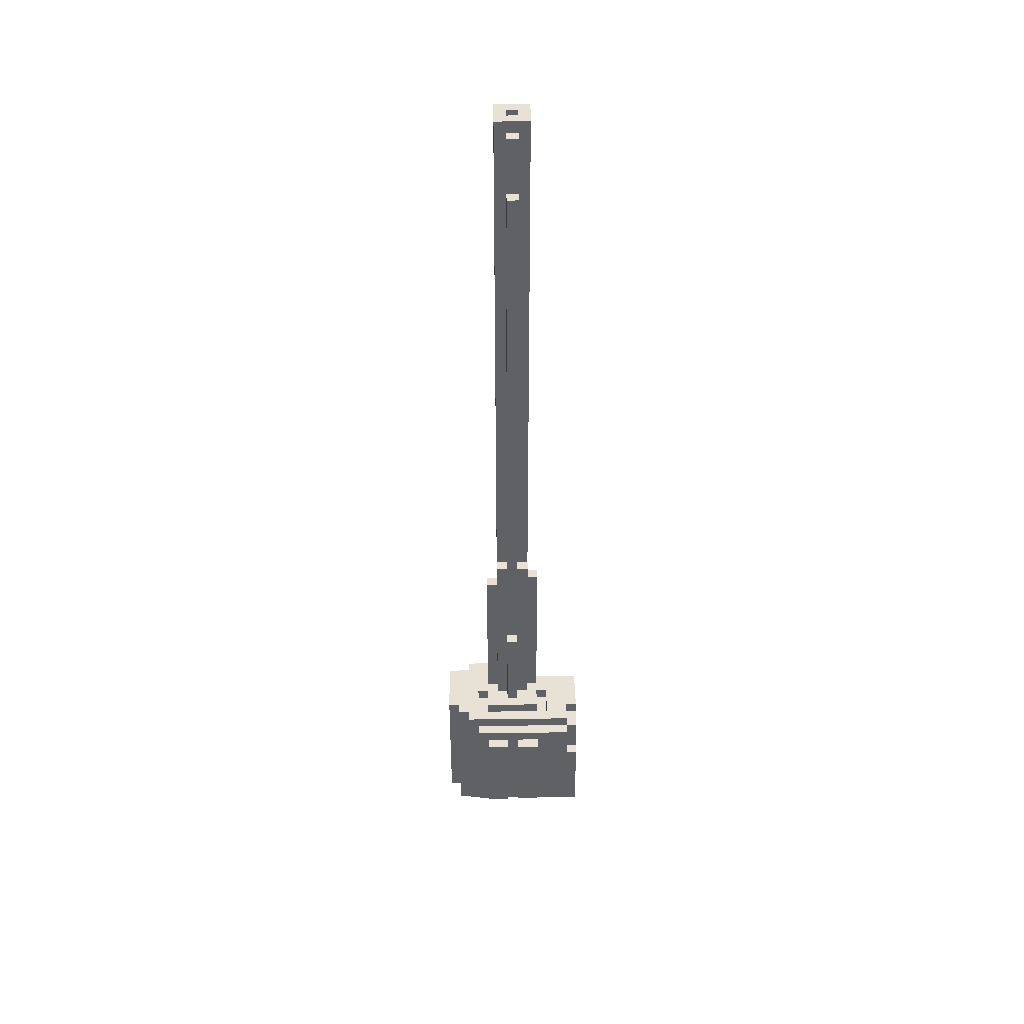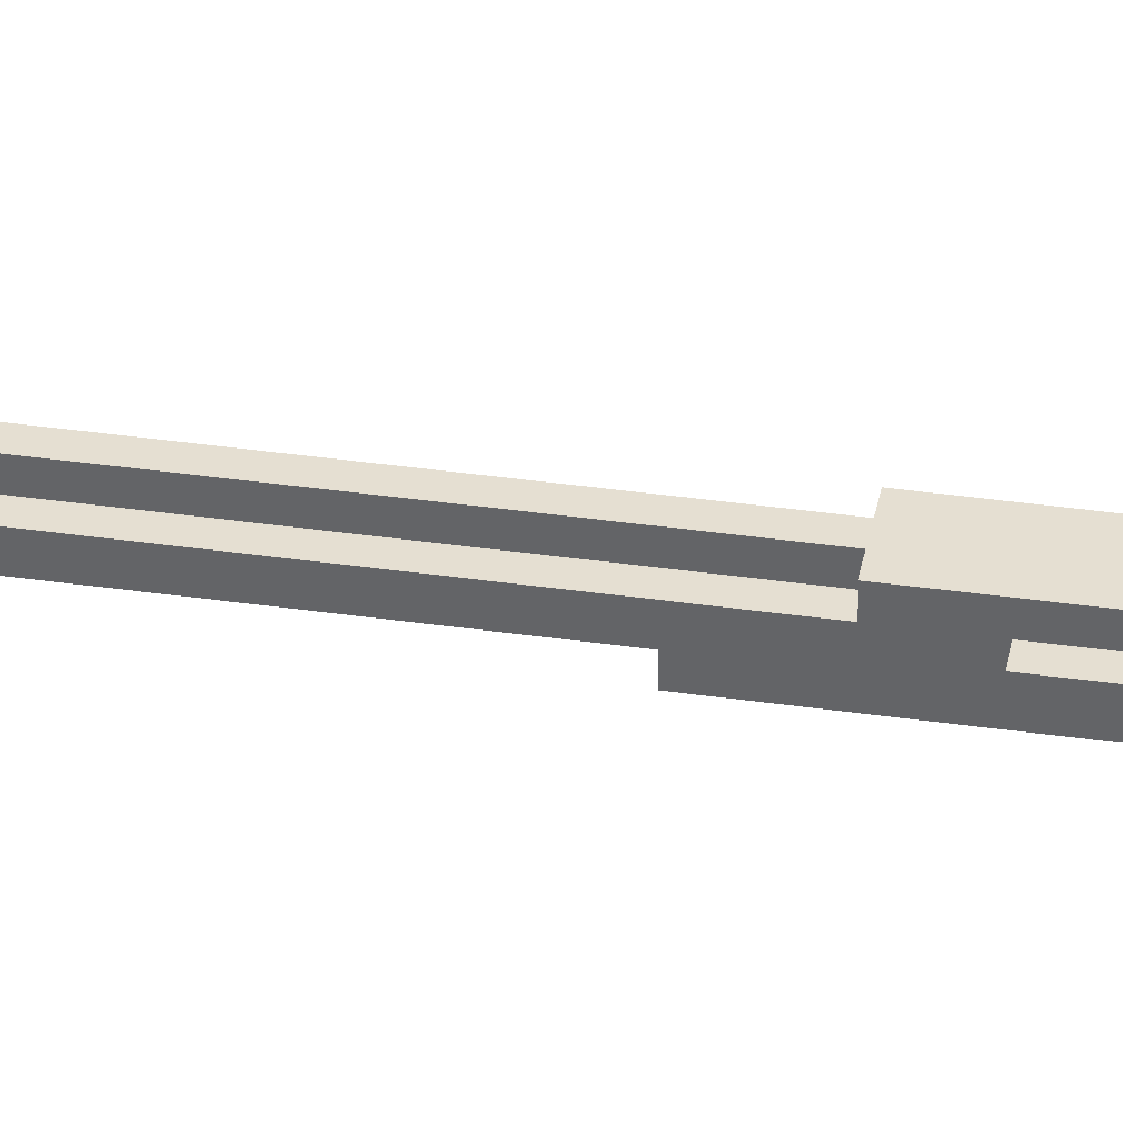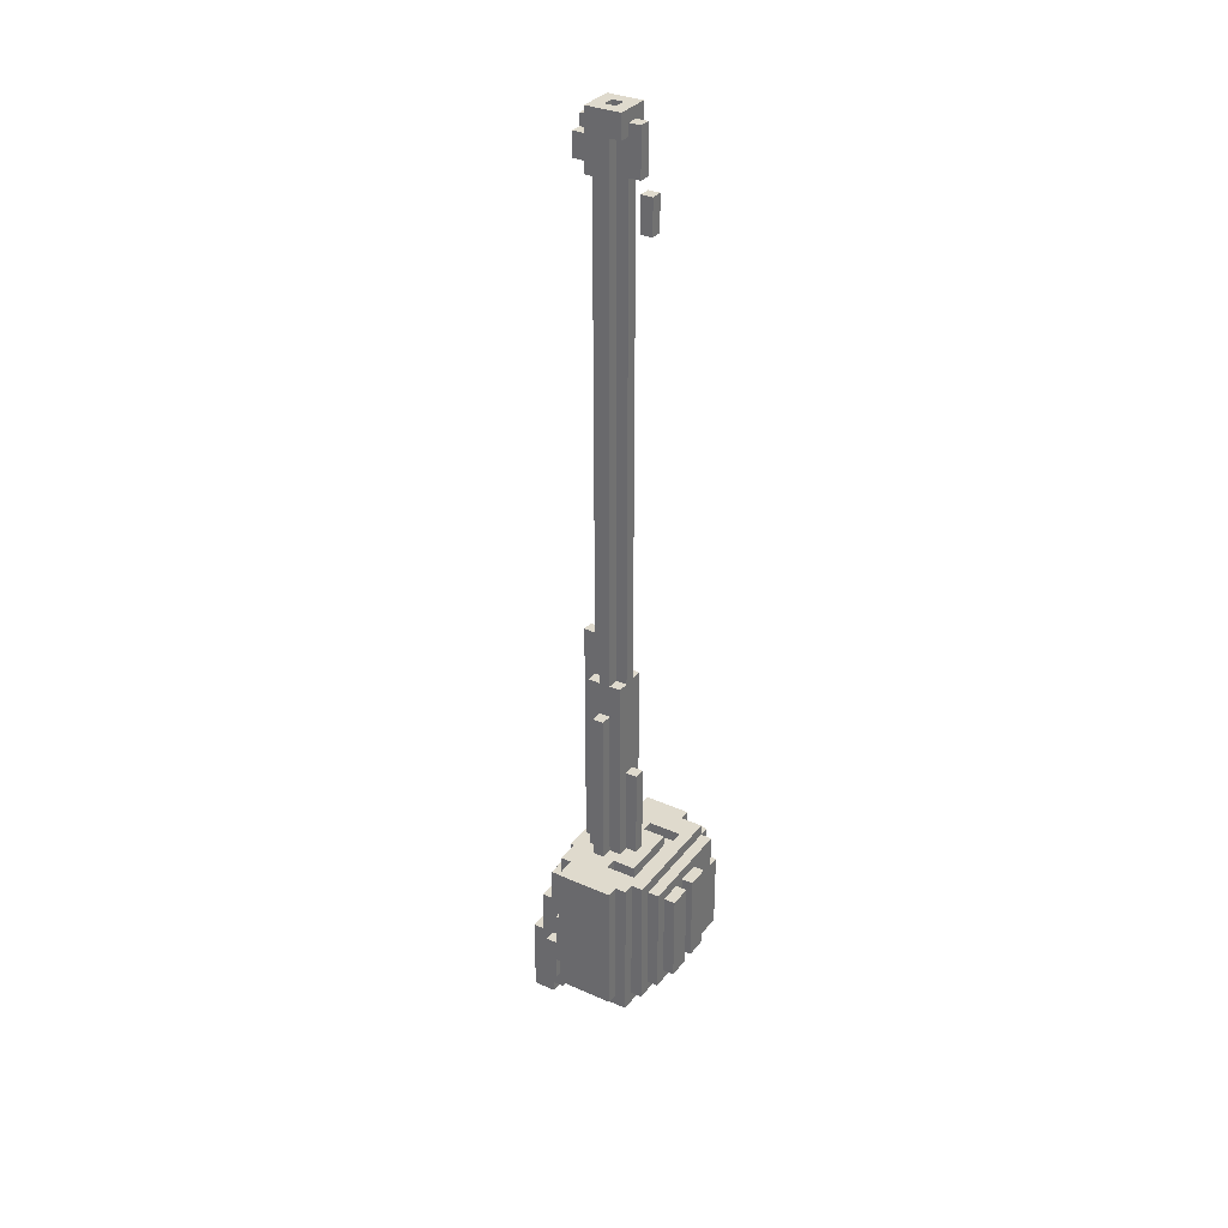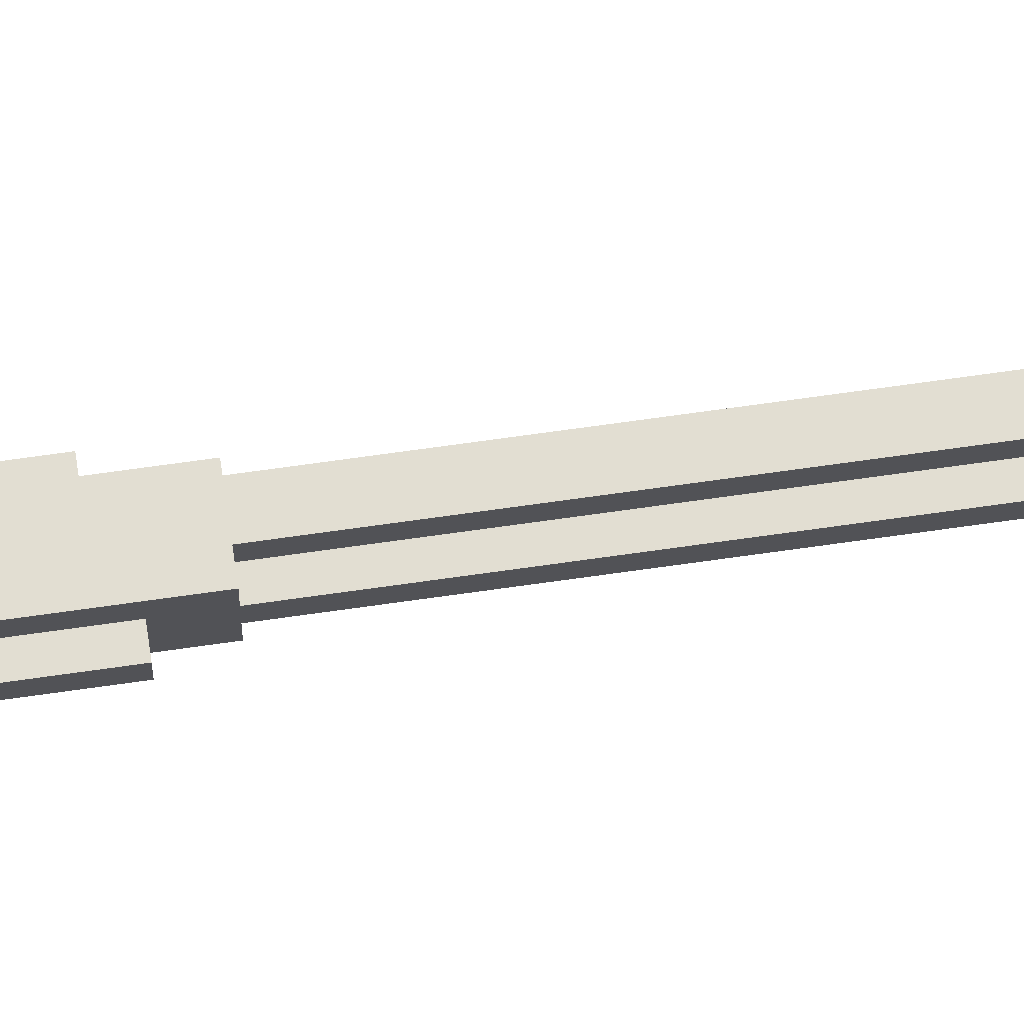
<metadata>
{"format":"obj","ext":"obj","renderer":"f3d","projection":"perspective","resolution":1024,"background":"white","views":[{"elev":40.3,"azim":179.0,"up":"+Z"},{"elev":37.3,"azim":100.4,"up":"+Y"},{"elev":32.9,"azim":121.5,"up":"+Z"},{"elev":67.8,"azim":-98.2,"up":"+Y"}]}
</metadata>
<code>
o Mech_-_SlimFast-4
v 2.8 9.4 -0.5
v 2.8 9.9 0.7
v 2.7 9.9 -0.5
v 2.7 10 -0.6
v 2.6 9.3 0.7
v 2.6 9.3 -0.4
v 2.6 10 0.7
v 2.5 10.2 -0.4
v 2.4 9.1 -0.7
v 2.4 9.2 -0.7
v 2.4 9.2 0.1
v 2.4 9.5 2.1
v 2.4 9.5 0.7
v 2.4 9.6 2.1
v 2.4 9.6 0.7
v 2.4 9.7 0.7
v 2.4 9.9 0.7
v 2.4 10.2 0.5
v 2.4 10.2 -0.3
v 2.4 10.3 -0.3
v 2.3 8.8 -1.2
v 2.3 8.9 -0.5
v 2.3 8.9 -0.1
v 2.3 9 -0.5
v 2.3 9 -0.9
v 2.3 9 -1.1
v 2.3 9.1 -0.2
v 2.3 9.1 -0.9
v 2.3 9.1 -1
v 2.3 9.2 -0.2
v 2.3 9.2 0.6
v 2.3 9.2 -0.6
v 2.3 9.3 -0.9
v 2.3 9.3 7
v 2.3 9.4 -0.8
v 2.3 9.4 2.4
v 2.3 9.5 0.7
v 2.3 9.6 7
v 2.3 9.6 2.1
v 2.3 9.7 2.4
v 2.2 9.3 2.8
v 2.2 9.3 0.7
v 2.2 9.4 0.7
v 2.2 9.4 6.7
v 2.2 9.7 7
v 2.2 9.7 6.7
v 2.2 9.8 7.1
v 2.2 9.8 1.5
v 2.2 9.9 6.3
v 2.1 9.5 7.2
v 2.1 9.5 0.7
v 2.1 9.6 0.7
v 2.1 10.3 0.5
v 2.1 10.3 -0.3
v 1.8 9.7 0.7
v 2.5 10 0.7
v 2.2 9.5 7.2
v 2.2 9.6 0.7
v 2.2 10.2 0.5
v 2.1 9.4 7
v 2.1 9.7 7
v 2.1 9.6 2.4
v 2.1 9.7 7.1
v 2 8.9 -0.5
v 2 8.9 -0.1
v 2 9 -0.9
v 2 9 -1.1
v 2 9 0.2
v 2 9.1 -0.5
v 2 9.1 -0.9
v 2 9.1 -1
v 2 9.2 -0.3
v 2 9.3 -0.9
v 2 9.1 -0.8
v 2 9.3 -1
v 2 9.4 6.8
v 2 9.3 0.7
v 2 9.4 0.5
v 2 9.4 6.7
v 2 9.5 2.4
v 2 9.5 2.2
v 2 9.5 0.7
v 2 9.7 7.2
v 2 9.7 7
v 2 9.7 2.4
v 1.9 9 -0.9
v 1.9 9.1 -0.3
v 1.9 9.2 0.3
v 1.9 9.3 0.2
v 1.9 9.5 2.2
v 1.9 9.6 0.7
v 1.9 9.7 0.6
v 1.9 9.9 0.6
v 1.9 10.3 0.5
v 1.9 10.2 -0.3
v 1.8 9.3 0.2
v 1.8 9.5 0.4
v 1.8 9.4 0.4
v 1.6 9.9 0.6
v 1.6 10.2 0.3
v 1.5 9.9 0.7
v 1.5 9.9 -0.7
v 1.5 10 -0.6
v 1.5 10.1 -0.4
v 1.5 10.2 -0.4
v 2.2 9.3 7.1
v 2.2 9.7 7.1
v 2.3 9.4 7
v 2.2 9.4 7
v 2 9.3 7
v 2 9.4 7
v 2.2 9.8 6.6
v 2.2 9.9 6.6
v 2.1 9.9 6.6
v 2.2 9.4 2.8
v 2.1 9.4 2.8
v 2.2 9.5 2.4
v 2.1 9.5 2.4
v 2 9.6 2.4
v 1.9 9.6 2.2
v 2.2 9.7 1.5
v 2.8 9.4 0.7
v 2.7 9.9 0.7
v 2.6 9.4 0.7
v 2.5 9.7 0.7
v 2.6 10.1 0.7
v 2.3 9.6 0.7
v 2.1 9.8 0.7
v 2.1 9.3 0.7
v 2.1 9.4 0.7
v 2 9.4 0.7
v 2.1 9.7 0.7
v 1.9 9.5 0.7
v 1.9 9.7 0.7
v 1.9 9.9 0.7
v 1.8 10 0.7
v 2.5 9.7 0.6
v 2.5 10 0.6
v 2.4 9.9 0.6
v 2 9.3 0.6
v 1.8 10 0.6
v 2.5 10.1 0.6
v 1.6 10.1 0.6
v 1.5 9.9 0.6
v 1.5 10.1 0.6
v 2.4 10.3 0.5
v 2 9.3 0.5
v 1.9 9.3 0.5
v 1.9 9.4 0.5
v 2.1 10.2 0.5
v 1.9 10.2 0.5
v 2.3 9.1 0.4
v 2.3 9.2 0.4
v 2 9.1 0.4
v 1.9 9.3 0.3
v 1.5 10.1 0.3
v 2.3 9 0.2
v 1.8 9.4 0.2
v 2.3 9.2 0.1
v 2.3 9.3 0.1
v 2.3 9 -0.1
v 2 9 -0.1
v 1.8 9.5 -0.1
v 1.7 9.4 -0.1
v 1.7 9.5 -0.1
v 2.4 9.2 -0.2
v 2 9.1 -0.3
v 2.4 9 -0.5
v 2 9 -0.5
v 1.9 9 -0.5
v 2.3 9.7 7
v 2 9.6 7
v 2.3 9.3 6.8
v 2.3 9.4 6.7
v 2.2 9.5 6.7
v 2.1 9.7 6.7
v 2.2 9.8 6.7
v 2.1 9.8 6.7
v 2.1 9.4 6.7
v 2 9.5 6.7
v 2.1 9.8 6.3
v 2.2 9.8 6.3
v 2.2 10.3 -0.3
v 2.1 10.2 -0.3
v 2.6 9.4 -0.4
v 2.4 9.4 -0.4
v 2.5 10.1 -0.4
v 2.8 9.9 -0.5
v 1.5 10.1 -0.5
v 2.6 9.4 -0.6
v 2.6 9.9 -0.6
v 2.3 9.4 -0.6
v 1.5 9.9 -0.6
v 2.5 9.4 -0.7
v 2.6 9.9 -0.7
v 2.3 9.1 -0.7
v 2.5 9.4 -0.8
v 2 9.5 -0.8
v 1.9 9.1 -0.8
v 1.8 9.3 -0.8
v 1.5 9.5 -0.8
v 1.5 9.8 -0.8
v 2.4 9 -0.9
v 2 9.5 -0.9
v 1.9 9.1 -0.9
v 2.3 9.3 -1
v 2.3 9.1 -1.1
v 2 9.1 -1.1
v 2.3 9 -1.2
v 2 9 -1.2
v 2.3 8.8 -0.5
v 2 8.8 -0.5
v 2 8.8 -1.2
v 2.3 9.1 0.2
v 2 9.1 0.2
v 2.4 9.1 -0.2
v 2.4 9.1 -0.5
v 2.3 9.1 -0.5
v 1.9 9.1 -0.5
v 2 9.2 0.6
v 2 9.2 0.4
v 2 9.2 0.3
v 1.9 9.2 -0.3
v 2.1 9.3 7.1
v 2.2 9.3 7
v 2.1 9.3 7
v 2 9.3 6.8
v 2.1 9.3 2.8
v 2.3 9.3 0.6
v 2 9.3 0.3
v 2.4 9.3 0.1
v 2.4 9.3 -0.4
v 1.9 9.3 -0.8
v 2.3 9.4 7.2
v 2 9.4 7.2
v 2.2 9.4 7.1
v 2.1 9.4 7.1
v 2.3 9.4 6.8
v 2.2 9.4 2.4
v 2.3 9.4 0.7
v 2.1 9.4 2.4
v 2 9.4 2.4
v 1.9 9.4 0.7
v 1.9 9.4 0.4
v 1.9 9.4 0.2
v 2.7 9.4 -0.5
v 2.7 9.4 -0.6
v 2.4 9.4 -0.6
v 2.6 9.4 -0.7
v 1.8 9.4 -0.1
v 1.8 9.4 -0.8
v 1.7 9.4 -0.8
v 2.3 9.5 6.7
v 2.3 9.5 2.4
v 2.1 9.5 6.7
v 2.3 9.5 2.1
v 1.5 9.5 0.7
v 1.9 9.5 0.4
v 1.7 9.5 -0.8
v 2.2 9.6 7.2
v 2.1 9.6 7.2
v 2.1 9.8 6.6
v 2.4 9.1 -0.9
v 2.4 9.2 -0.6
v 2.3 9.2 -0.7
v 2.2 9.5 0.7
v 2.3 9.5 -0.9
v 2.3 9.5 -0.8
v 2.3 9.6 2.4
v 2.2 9.6 7
v 2.2 9.6 2.4
v 2.1 9.6 7
v 2 9.6 0.7
v 2 9.6 2.2
v 2.3 9.7 7.2
v 2.2 9.7 2.4
v 2.1 9.7 2.4
v 2.1 9.7 1.5
v 2.3 9.7 0.7
v 2.2 9.7 0.7
v 2 9.7 0.7
v 2.4 9.7 0.6
v 1.8 9.7 0.6
v 2.1 9.8 7.1
v 2.2 9.8 0.7
v 2.1 9.8 1.5
v 2.5 9.8 -0.8
v 1.5 9.8 -0.7
v 2.5 9.8 -0.7
v 2.1 9.9 6.3
v 1.6 9.9 0.7
v 2.6 10 -0.5
v 2.7 10 0.7
v 1.5 10 -0.5
v 1.6 10.1 0.7
v 1.6 10.1 0.3
v 2.6 10.1 -0.5
v 1.6 10.2 0.6
v 2.5 10.2 0.6
v 2.2 10.2 -0.3
v 1.5 10.2 0.3
v 2.2 10.3 0.5
v 1.9 10.3 -0.3
f 37 12 256
f 162 23 161
f 288 287 202
f 139 138 141
f 114 49 290
f 196 263 28
f 131 129 130
f 80 255 180
f 86 169 170
f 179 44 76
f 285 279 17
f 181 112 262
f 120 81 274
f 158 98 97
f 149 131 243
f 285 121 280
f 67 209 210
f 238 227 76
f 70 86 205
f 185 232 186
f 10 196 265
f 8 104 105
f 199 70 205
f 286 121 48
f 181 114 290
f 30 11 159
f 111 226 60
f 276 278 277
f 133 131 82
f 15 12 13
f 177 176 178
f 219 167 87
f 206 71 75
f 286 285 128
f 236 234 235
f 158 244 98
f 32 10 265
f 49 181 290
f 252 250 164
f 255 79 180
f 55 133 91
f 80 241 118
f 225 226 227
f 114 112 113
f 94 150 53
f 188 246 3
f 95 105 100
f 101 99 144
f 109 106 225
f 52 266 58
f 223 222 88
f 133 120 91
f 287 194 197
f 263 25 28
f 123 188 3
f 61 172 84
f 302 18 146
f 54 150 184
f 132 286 128
f 219 169 69
f 200 89 96
f 249 194 289
f 30 216 166
f 160 11 231
f 85 62 277
f 221 31 220
f 3 247 4
f 158 89 245
f 149 147 78
f 39 15 127
f 238 253 38
f 20 18 19
f 218 168 217
f 8 142 187
f 139 16 282
f 199 205 86
f 137 56 138
f 297 294 189
f 267 73 204
f 54 95 303
f 266 260 58
f 284 107 47
f 4 191 103
f 172 76 111
f 276 269 40
f 20 300 183
f 141 55 283
f 300 184 150
f 226 237 60
f 5 42 229
f 95 94 303
f 64 169 66
f 264 232 217
f 61 63 284
f 16 137 282
f 140 31 229
f 190 248 194
f 260 57 275
f 92 135 93
f 131 241 242
f 135 139 93
f 185 5 6
f 257 165 97
f 223 167 72
f 297 7 292
f 117 36 254
f 300 302 183
f 215 152 154
f 52 50 51
f 162 157 68
f 198 267 204
f 253 44 175
f 145 99 143
f 99 295 143
f 133 81 90
f 235 234 50
f 218 216 27
f 39 12 14
f 94 54 303
f 187 142 126
f 97 244 258
f 117 253 175
f 172 62 119
f 156 105 104
f 52 260 261
f 83 275 63
f 155 147 148
f 155 222 230
f 109 34 108
f 55 92 283
f 296 298 100
f 251 259 198
f 43 36 239
f 209 213 210
f 252 165 259
f 49 112 182
f 292 293 4
f 239 117 115
f 302 20 183
f 71 207 208
f 29 28 25
f 64 23 65
f 215 157 214
f 165 250 163
f 284 177 178
f 116 179 255
f 195 190 249
f 50 266 51
f 171 270 45
f 207 67 208
f 237 106 236
f 25 168 24
f 145 296 156
f 193 195 102
f 141 56 136
f 45 270 46
f 120 273 91
f 301 296 100
f 298 142 299
f 221 152 153
f 18 299 8
f 270 269 271
f 64 211 22
f 213 211 212
f 248 32 192
f 116 41 115
f 73 206 75
f 188 122 1
f 37 13 12
f 162 65 23
f 288 289 287
f 141 283 93
f 283 92 93
f 282 137 139
f 137 138 139
f 141 93 139
f 114 113 49
f 196 9 263
f 131 77 129
f 80 118 255
f 86 66 169
f 179 116 115
f 44 174 238
f 179 115 44
f 76 79 179
f 44 238 76
f 280 279 285
f 279 16 17
f 181 182 112
f 120 90 81
f 97 163 158
f 163 250 158
f 250 251 200
f 200 96 250
f 96 158 250
f 149 78 131
f 285 48 121
f 67 26 209
f 238 173 227
f 70 66 86
f 185 6 232
f 10 9 196
f 8 187 104
f 199 74 70
f 286 278 121
f 181 262 114
f 30 166 11
f 111 110 226
f 276 40 121
f 40 279 121
f 279 280 121
f 278 132 281
f 278 281 85
f 276 121 278
f 176 46 276
f 278 85 277
f 277 176 276
f 133 243 131
f 15 14 12
f 177 46 176
f 219 69 167
f 206 29 71
f 286 48 285
f 235 111 237
f 111 60 237
f 109 108 236
f 108 234 236
f 235 237 236
f 158 245 244
f 32 264 10
f 49 182 181
f 252 251 250
f 255 179 79
f 128 285 135
f 285 17 135
f 125 16 15
f 16 279 15
f 279 127 15
f 13 37 240
f 125 15 13
f 240 43 42
f 42 5 240
f 5 124 240
f 124 122 125
f 122 2 123
f 123 293 7
f 122 123 125
f 13 240 124
f 123 7 125
f 7 126 56
f 126 295 136
f 56 126 136
f 291 101 257
f 125 13 124
f 56 125 7
f 291 257 55
f 257 133 55
f 91 273 281
f 281 132 128
f 128 135 281
f 135 134 281
f 91 281 134
f 55 136 291
f 136 295 291
f 91 134 55
f 80 242 241
f 227 173 225
f 173 34 225
f 225 106 224
f 226 110 227
f 225 224 226
f 114 262 112
f 94 151 150
f 188 1 246
f 95 184 8
f 105 301 100
f 298 299 150
f 298 150 151
f 100 298 151
f 95 8 105
f 100 151 95
f 101 291 99
f 109 236 106
f 52 51 266
f 223 72 222
f 133 90 120
f 287 289 194
f 263 203 25
f 123 2 188
f 61 272 172
f 302 59 18
f 54 53 150
f 132 278 286
f 219 170 169
f 200 233 89
f 288 102 289
f 102 195 289
f 195 249 289
f 30 27 216
f 160 159 11
f 85 119 62
f 221 153 31
f 4 293 3
f 293 123 3
f 3 246 247
f 158 96 89
f 149 148 147
f 39 14 15
f 127 279 39
f 279 40 39
f 240 37 256
f 256 39 269
f 39 40 269
f 36 240 256
f 254 36 256
f 256 269 254
f 269 38 253
f 254 269 253
f 38 171 275
f 275 234 38
f 234 108 38
f 108 34 173
f 238 174 253
f 108 173 238
f 108 238 38
f 20 146 18
f 218 24 168
f 8 299 142
f 139 17 16
f 86 170 199
f 170 219 199
f 219 87 223
f 223 88 89
f 88 155 89
f 155 148 244
f 148 149 244
f 149 243 133
f 133 258 149
f 258 244 149
f 244 245 155
f 245 89 155
f 89 233 223
f 233 199 219
f 223 233 219
f 137 125 56
f 297 292 294
f 267 33 73
f 54 184 95
f 266 57 260
f 284 63 107
f 4 247 191
f 247 190 191
f 191 193 103
f 119 85 274
f 85 281 274
f 281 273 274
f 81 82 131
f 81 131 242
f 119 274 81
f 83 84 172
f 172 119 180
f 119 81 80
f 81 242 80
f 180 79 76
f 119 80 180
f 235 83 172
f 227 110 111
f 111 235 172
f 172 180 76
f 76 227 111
f 276 271 269
f 20 19 300
f 141 136 55
f 150 59 300
f 300 8 184
f 226 224 237
f 232 6 231
f 6 5 231
f 42 41 228
f 229 160 231
f 77 140 129
f 140 229 129
f 42 228 129
f 229 231 5
f 42 129 229
f 95 151 94
f 70 74 73
f 74 198 73
f 198 204 73
f 73 75 71
f 71 208 67
f 67 210 213
f 213 212 66
f 212 64 66
f 64 65 167
f 65 162 167
f 162 68 215
f 215 154 222
f 154 221 222
f 221 220 147
f 220 140 147
f 140 77 131
f 131 78 140
f 78 147 140
f 147 230 221
f 230 222 221
f 222 72 215
f 72 167 162
f 167 69 169
f 72 162 215
f 167 169 64
f 71 67 66
f 67 213 66
f 70 73 71
f 66 70 71
f 232 231 166
f 231 11 166
f 166 216 217
f 248 186 232
f 9 10 264
f 264 248 232
f 232 166 217
f 217 168 9
f 168 203 9
f 203 263 9
f 9 264 217
f 284 178 61
f 178 176 61
f 176 277 62
f 62 272 176
f 272 61 176
f 16 125 137
f 140 220 31
f 190 247 246
f 246 1 185
f 1 122 185
f 122 124 185
f 185 186 248
f 248 192 35
f 35 197 194
f 194 249 190
f 190 246 185
f 185 248 190
f 248 35 194
f 83 261 275
f 261 260 275
f 92 134 135
f 131 130 241
f 135 17 139
f 185 124 5
f 257 201 165
f 201 259 165
f 165 163 97
f 258 133 97
f 133 257 97
f 223 87 167
f 297 126 7
f 117 239 36
f 300 59 302
f 215 214 152
f 52 261 50
f 162 161 157
f 198 268 267
f 253 174 44
f 145 144 99
f 99 291 295
f 133 82 81
f 234 275 57
f 50 261 83
f 234 57 50
f 50 83 235
f 218 217 216
f 39 256 12
f 94 53 54
f 143 295 142
f 295 126 142
f 297 189 187
f 189 104 187
f 297 187 126
f 97 98 244
f 117 254 253
f 172 272 62
f 294 103 193
f 193 102 288
f 288 202 201
f 201 257 193
f 257 101 144
f 144 145 156
f 257 144 156
f 193 288 201
f 104 189 294
f 294 193 257
f 257 156 294
f 156 301 105
f 104 294 156
f 52 58 260
f 61 84 63
f 84 83 63
f 275 171 107
f 171 45 107
f 275 107 63
f 155 230 147
f 155 88 222
f 109 225 34
f 55 134 92
f 296 143 298
f 259 201 202
f 287 197 268
f 197 35 268
f 259 202 198
f 202 287 198
f 251 252 259
f 233 200 251
f 74 199 233
f 287 268 198
f 198 74 233
f 233 251 198
f 43 240 36
f 209 21 213
f 252 164 165
f 49 113 112
f 4 103 292
f 103 294 292
f 292 7 293
f 117 175 115
f 175 44 115
f 115 41 239
f 41 42 239
f 42 43 239
f 302 146 20
f 71 29 207
f 33 267 35
f 267 268 35
f 35 192 265
f 192 32 265
f 29 206 33
f 26 207 29
f 21 209 26
f 22 211 25
f 211 21 25
f 161 23 27
f 23 22 27
f 214 157 161
f 153 152 214
f 229 31 153
f 159 160 153
f 160 229 153
f 27 30 159
f 24 218 27
f 24 27 22
f 27 159 161
f 153 214 159
f 214 161 159
f 24 22 25
f 21 26 25
f 26 29 25
f 29 33 28
f 33 35 265
f 28 33 265
f 265 196 28
f 64 22 23
f 215 68 157
f 165 164 250
f 284 47 177
f 255 118 116
f 118 241 116
f 241 130 129
f 129 228 241
f 228 116 241
f 195 191 190
f 50 57 266
f 171 38 270
f 207 26 67
f 237 224 106
f 25 203 168
f 145 143 296
f 193 191 195
f 141 138 56
f 270 271 46
f 271 276 46
f 46 177 45
f 177 47 45
f 47 107 45
f 120 274 273
f 301 156 296
f 298 143 142
f 221 154 152
f 18 59 299
f 59 150 299
f 8 300 19
f 8 19 18
f 270 38 269
f 64 212 211
f 213 21 211
f 248 264 32
f 116 228 41
f 73 33 206
f 188 2 122

</code>
